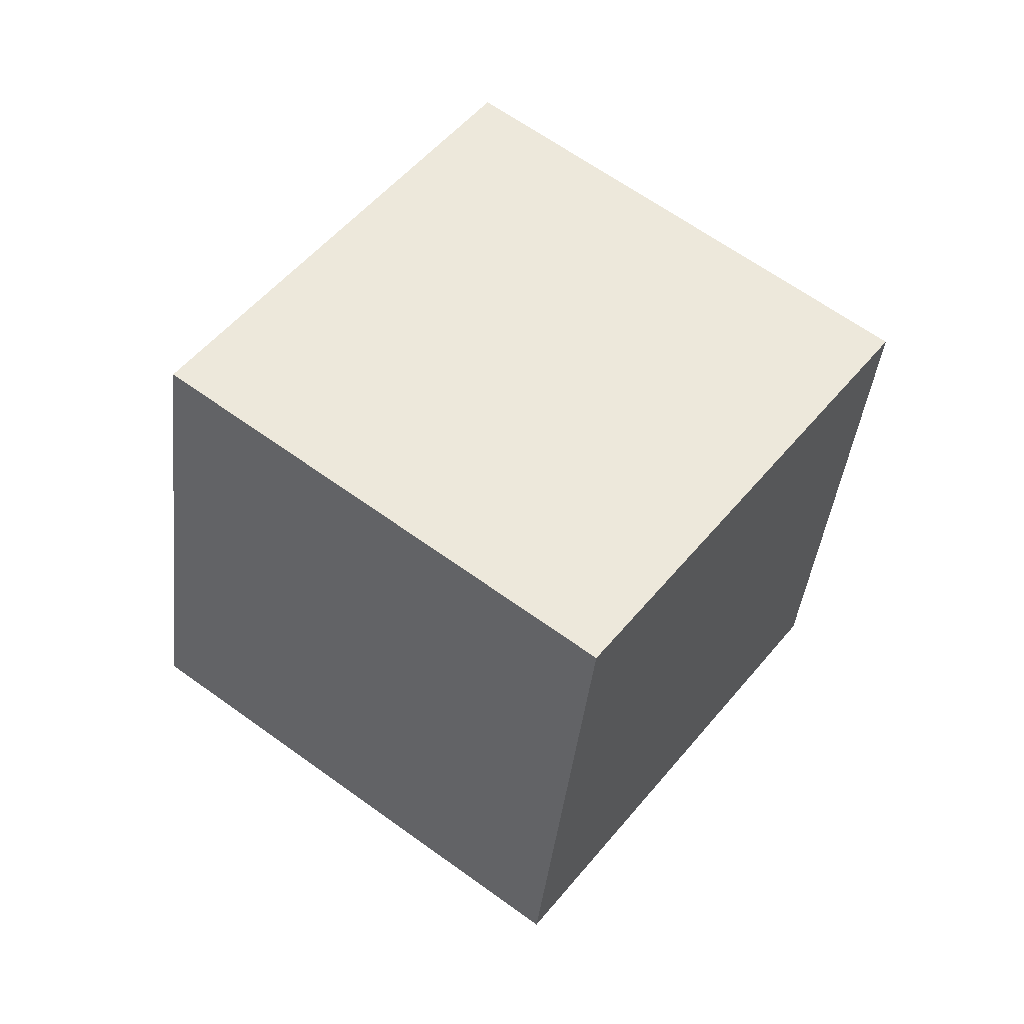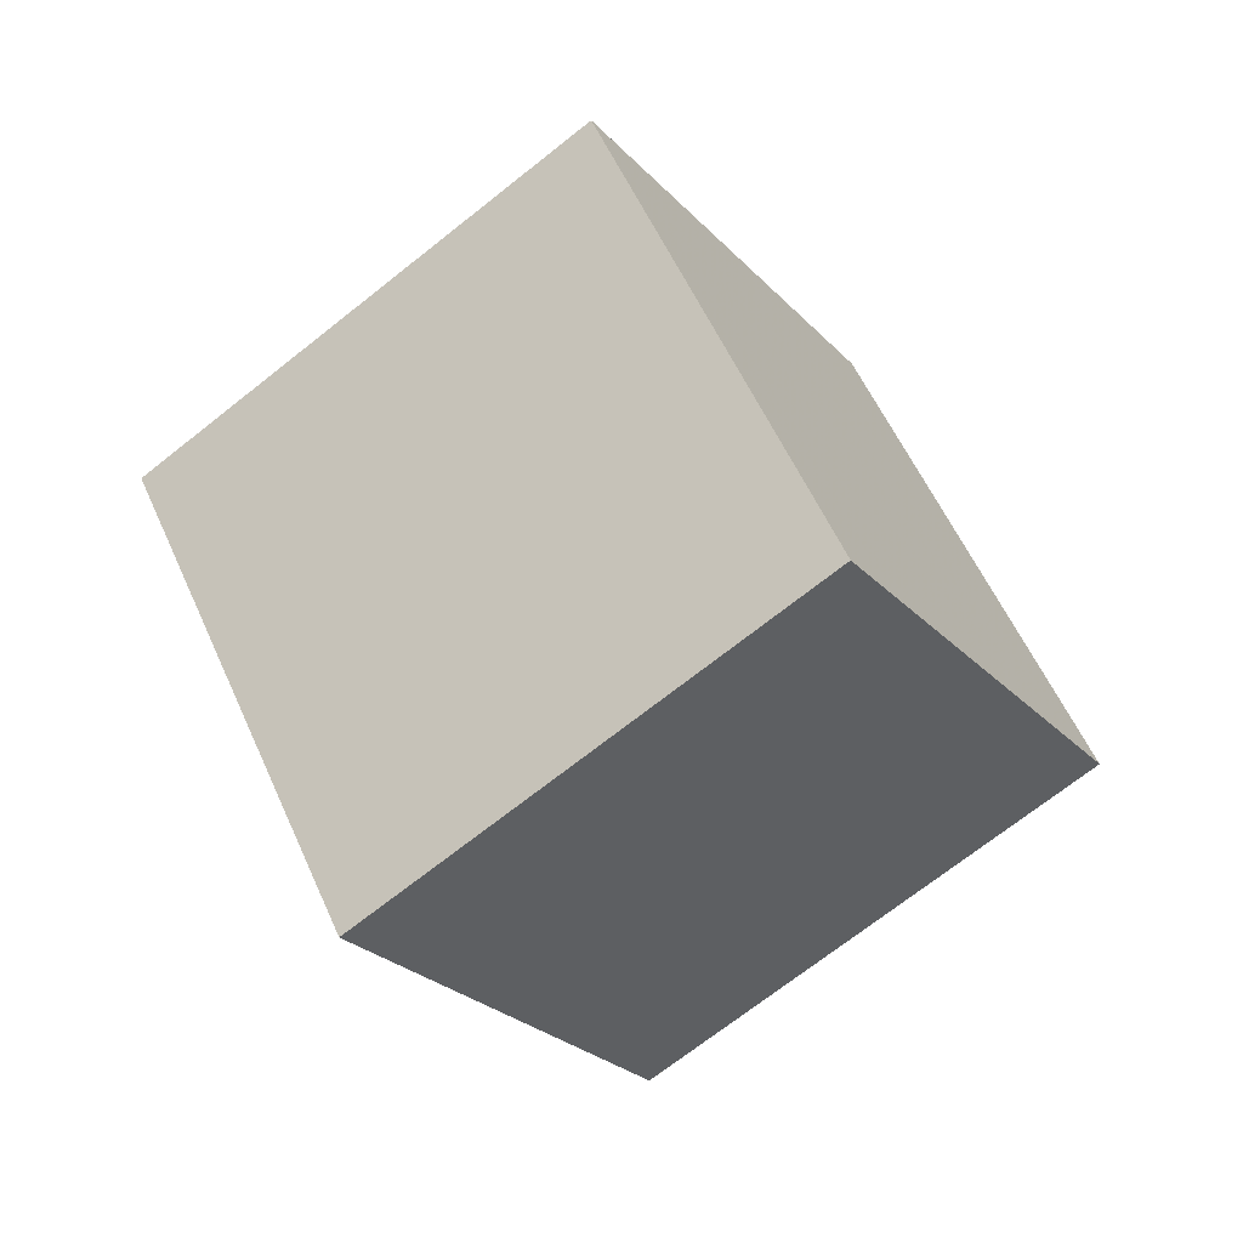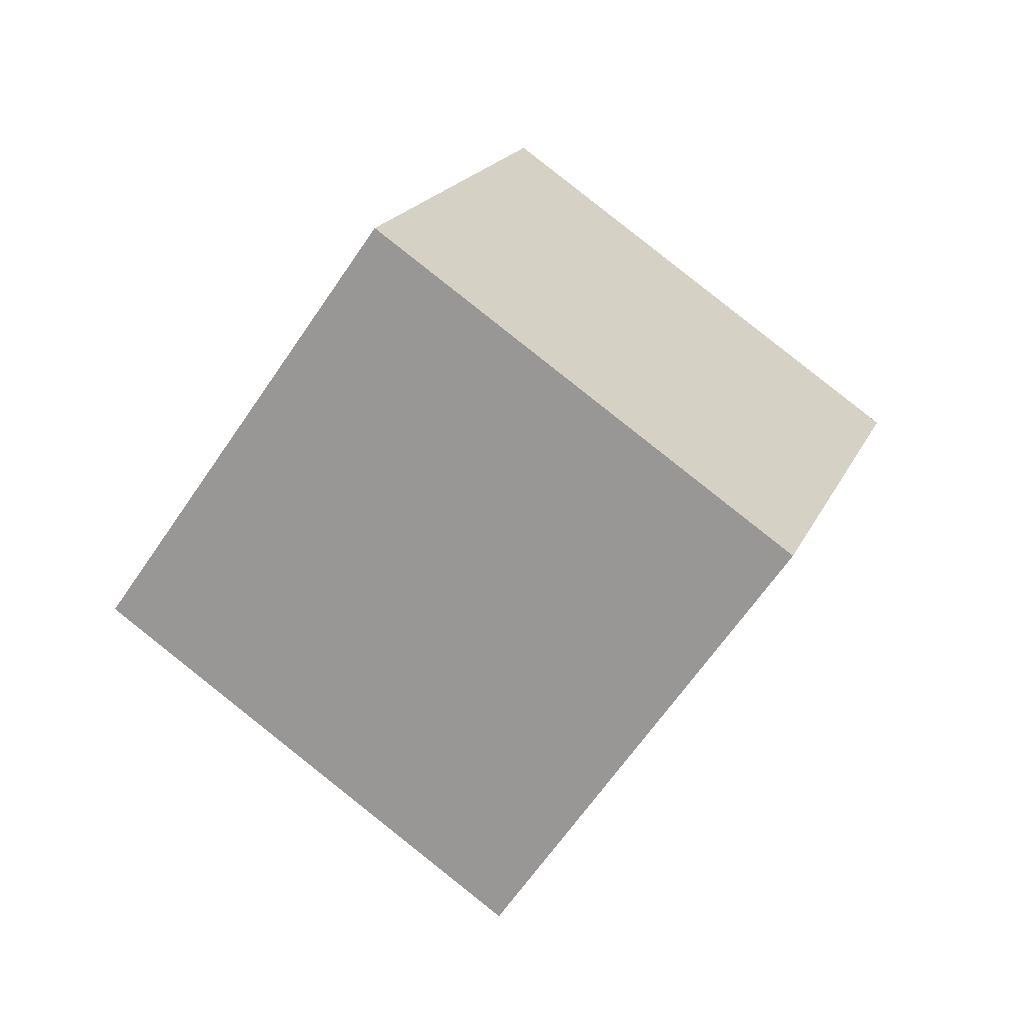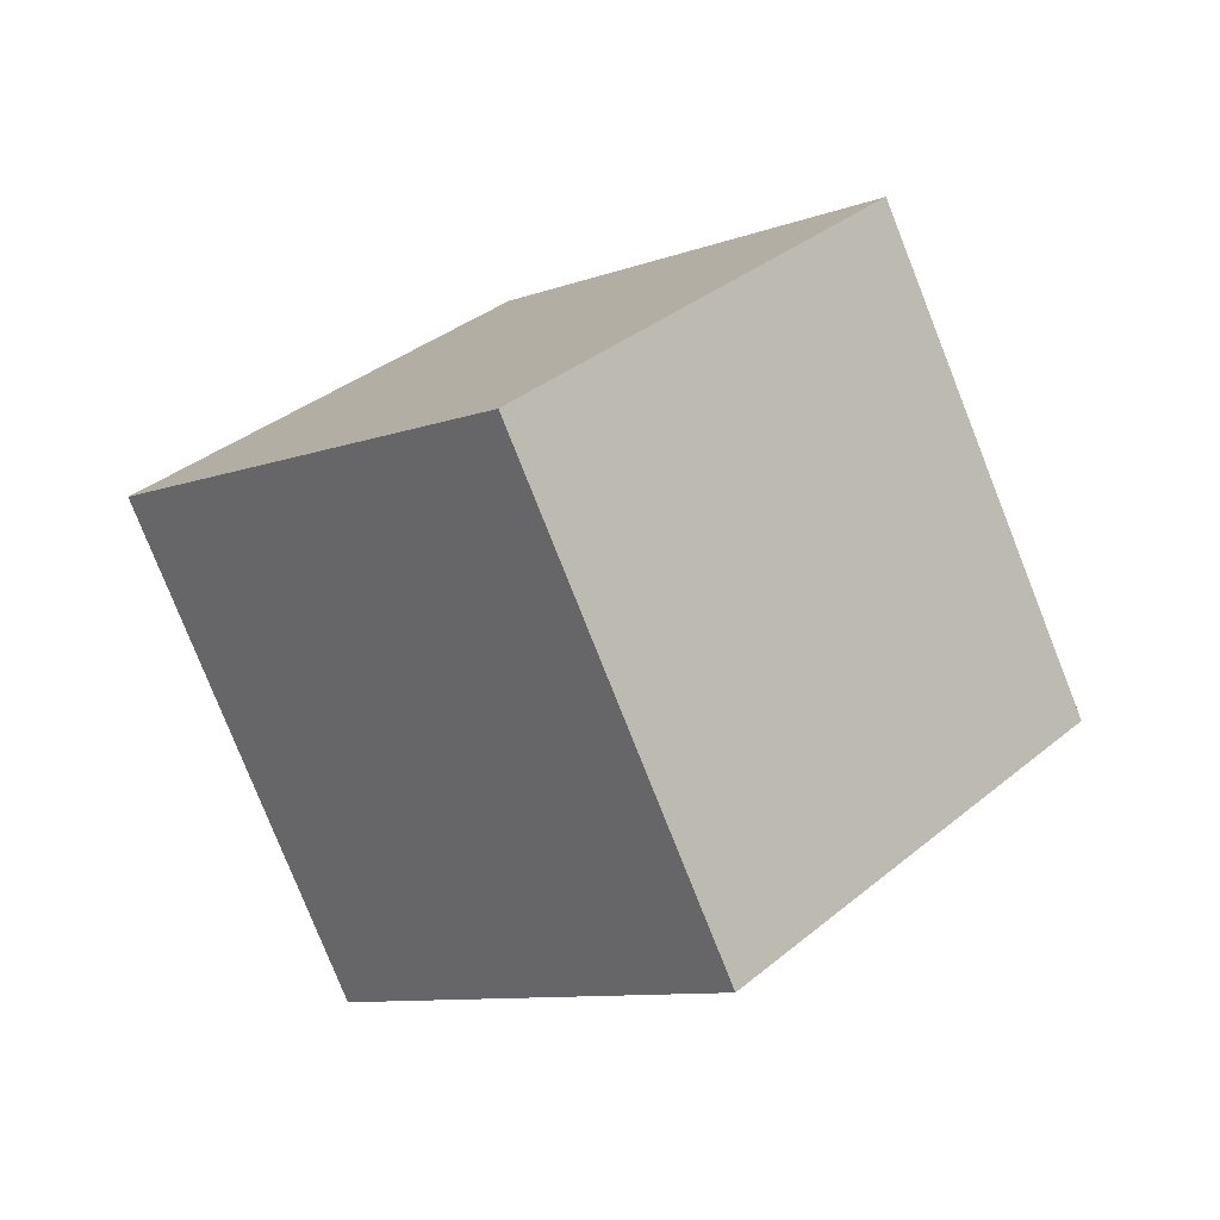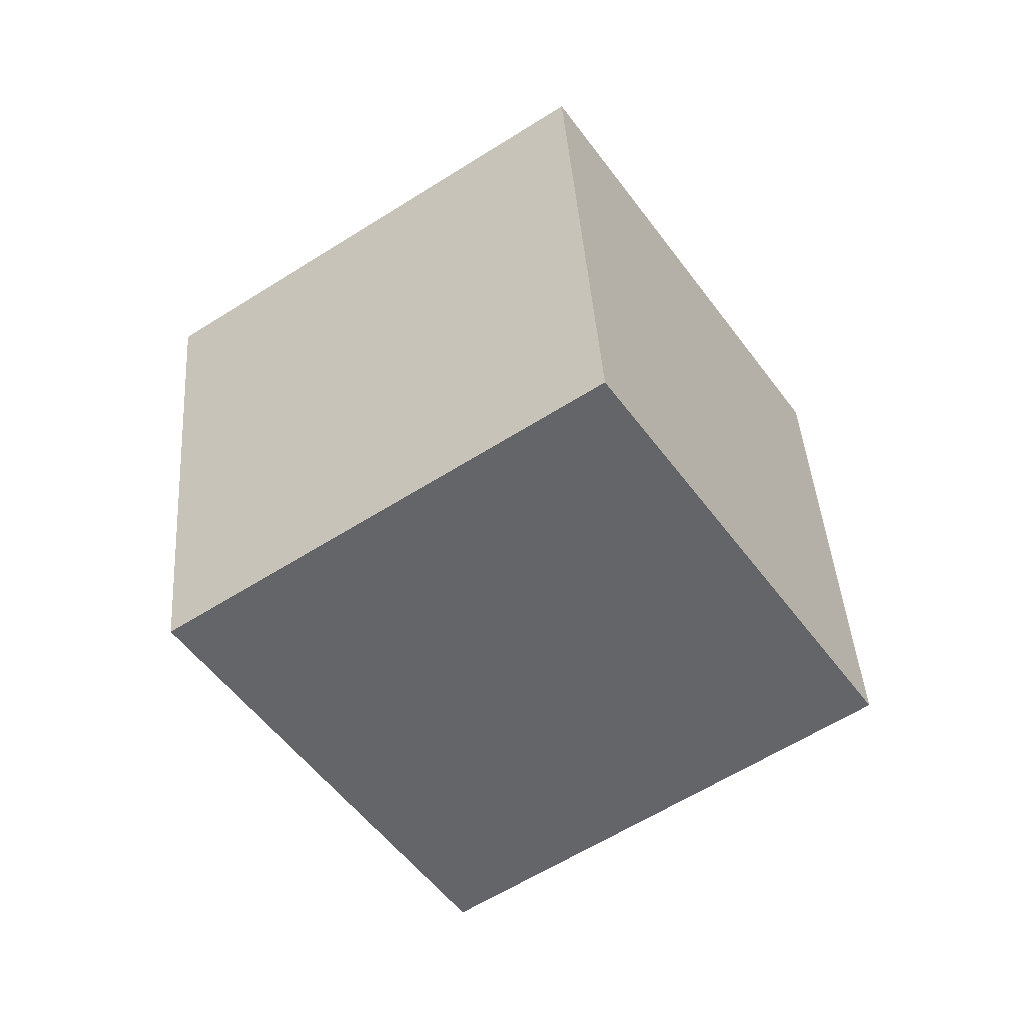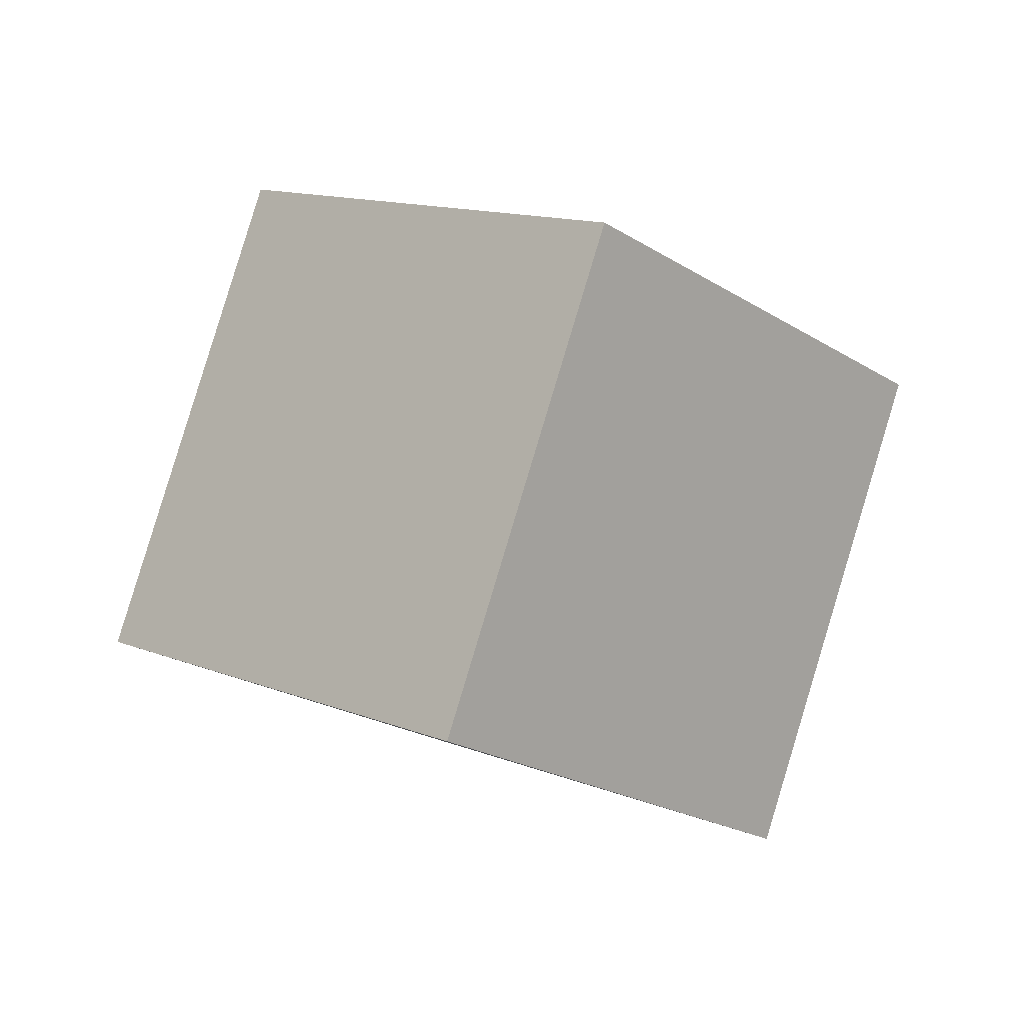
<metadata>
{"format":"obj","ext":"obj","renderer":"f3d","projection":"perspective","resolution":1024,"background":"white","views":[{"elev":-23.3,"azim":-142.7,"up":"+Y"},{"elev":38.3,"azim":19.5,"up":"+Y"},{"elev":-30.6,"azim":-86.0,"up":"+Z"},{"elev":-62.4,"azim":-114.6,"up":"+Y"},{"elev":72.8,"azim":-161.6,"up":"+Z"},{"elev":31.6,"azim":176.8,"up":"+Y"}]}
</metadata>
<code>
v 12.29 -3.457 2.829
v 5.643 -1.059 -4.247
v 9.079 4.178 8.433
v 2.432 6.576 1.356
v 5.544 -9.453 7.135
v -1.103 -7.055 0.05876
v 2.333 -1.818 12.74
v -4.314 0.5798 5.662
f 2 4 1
f 5 2 1
f 1 4 3
f 3 5 1
f 2 8 4
f 6 2 5
f 6 8 2
f 4 8 3
f 7 5 3
f 3 8 7
f 7 6 5
f 8 6 7

</code>
